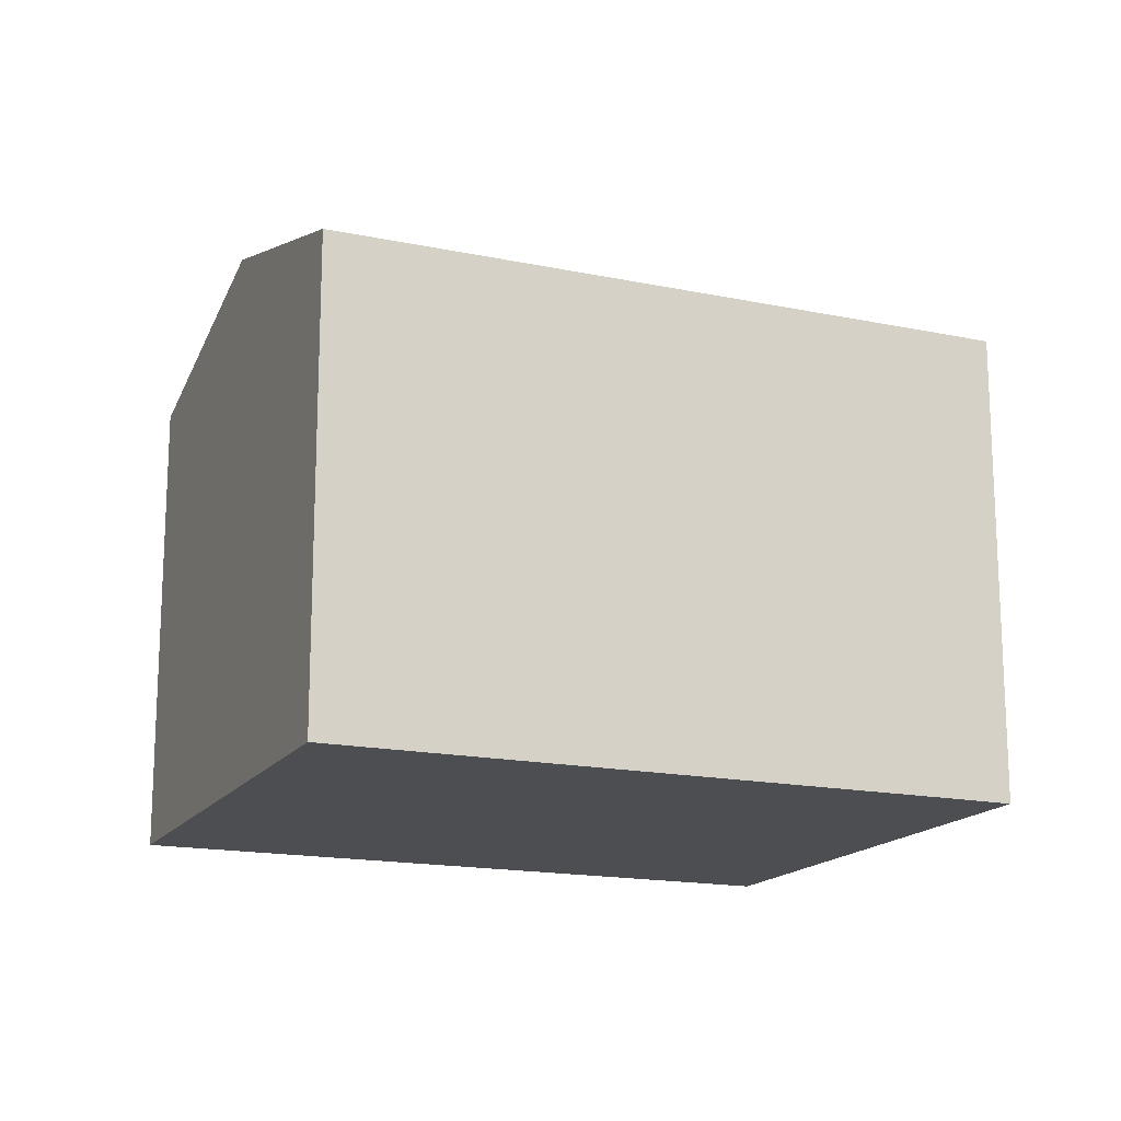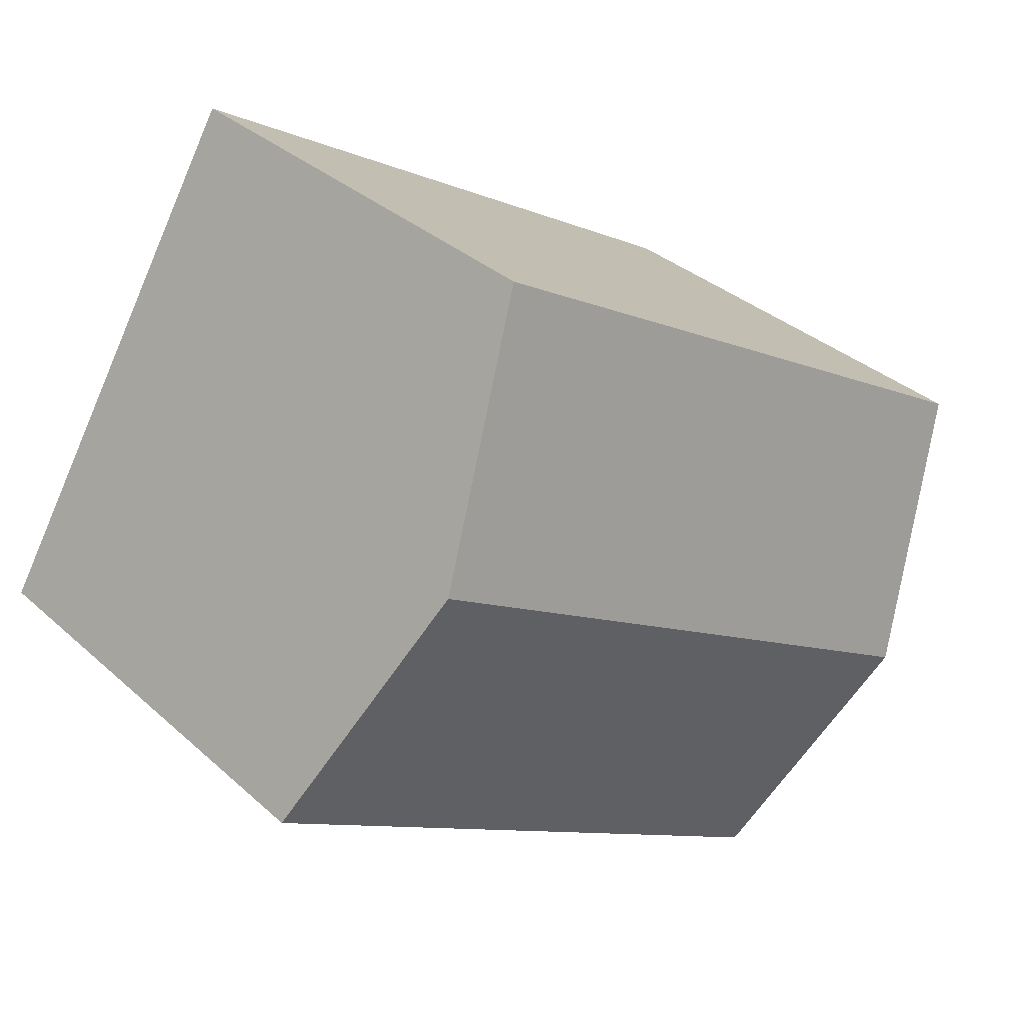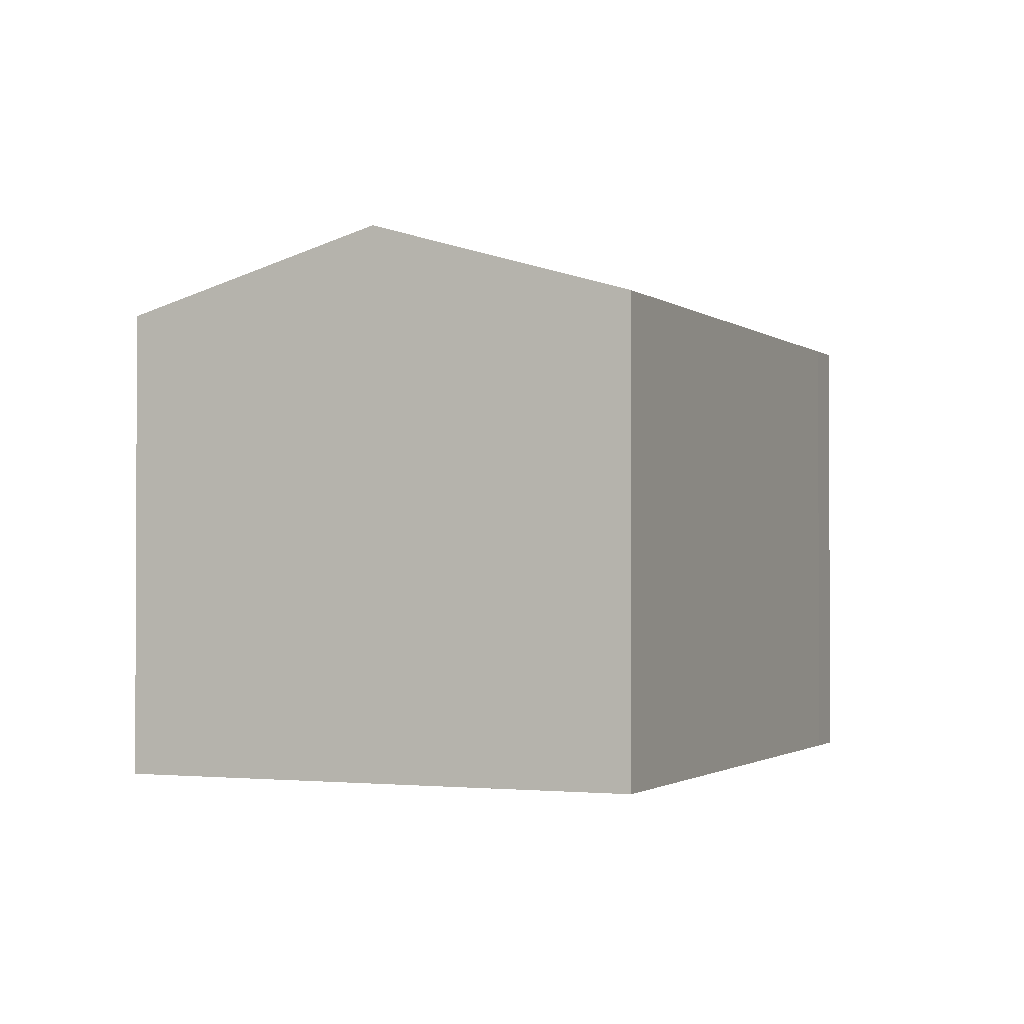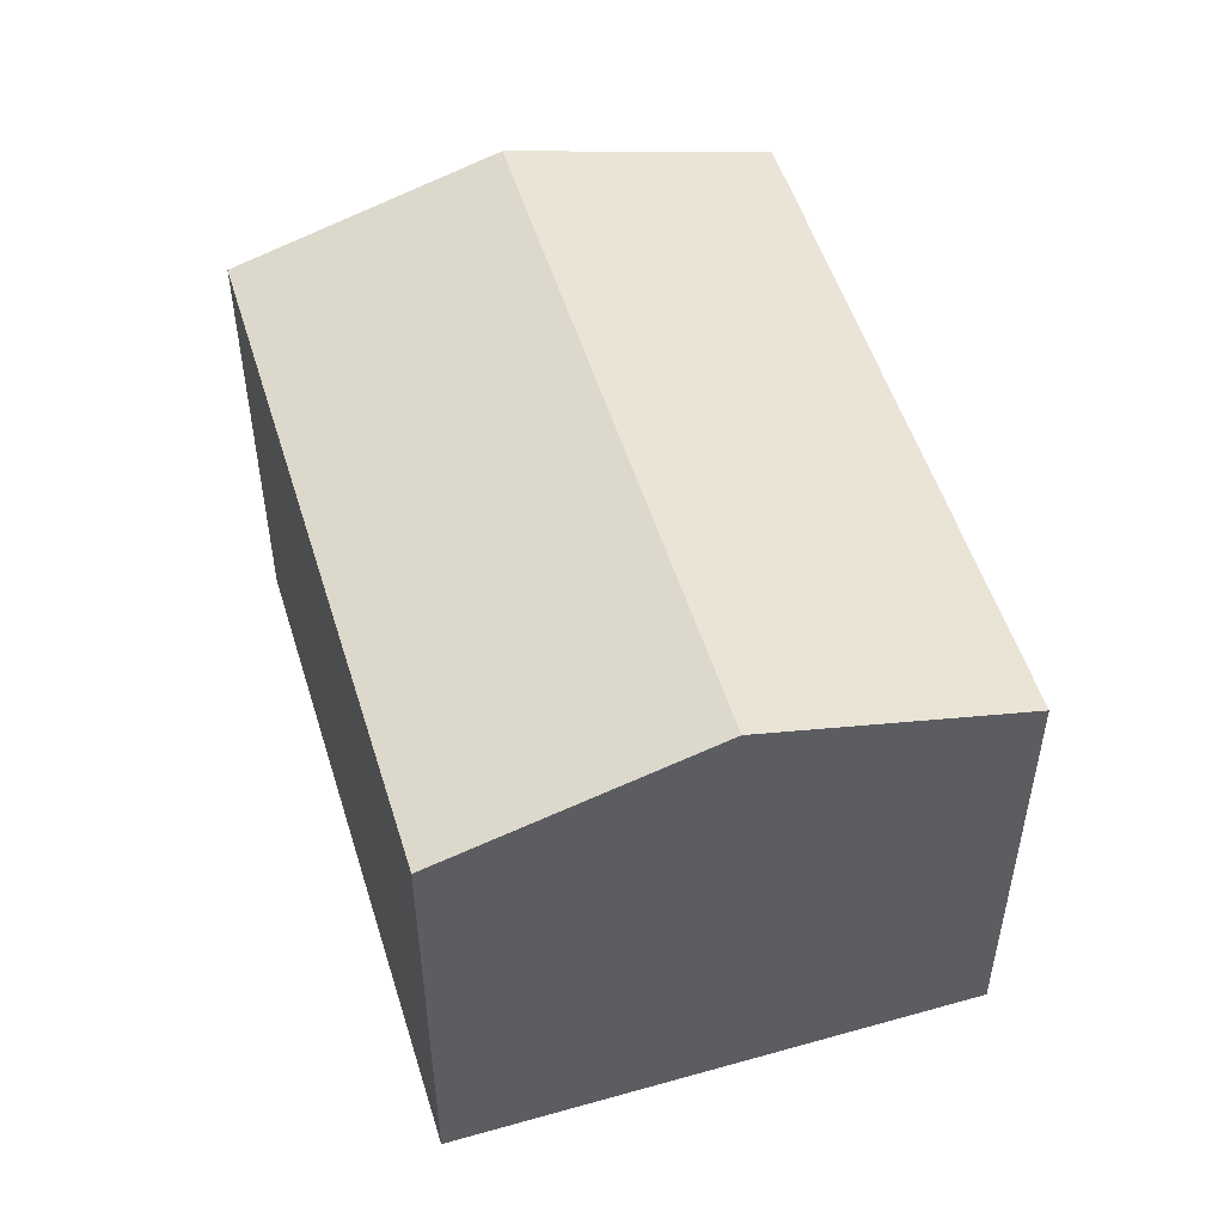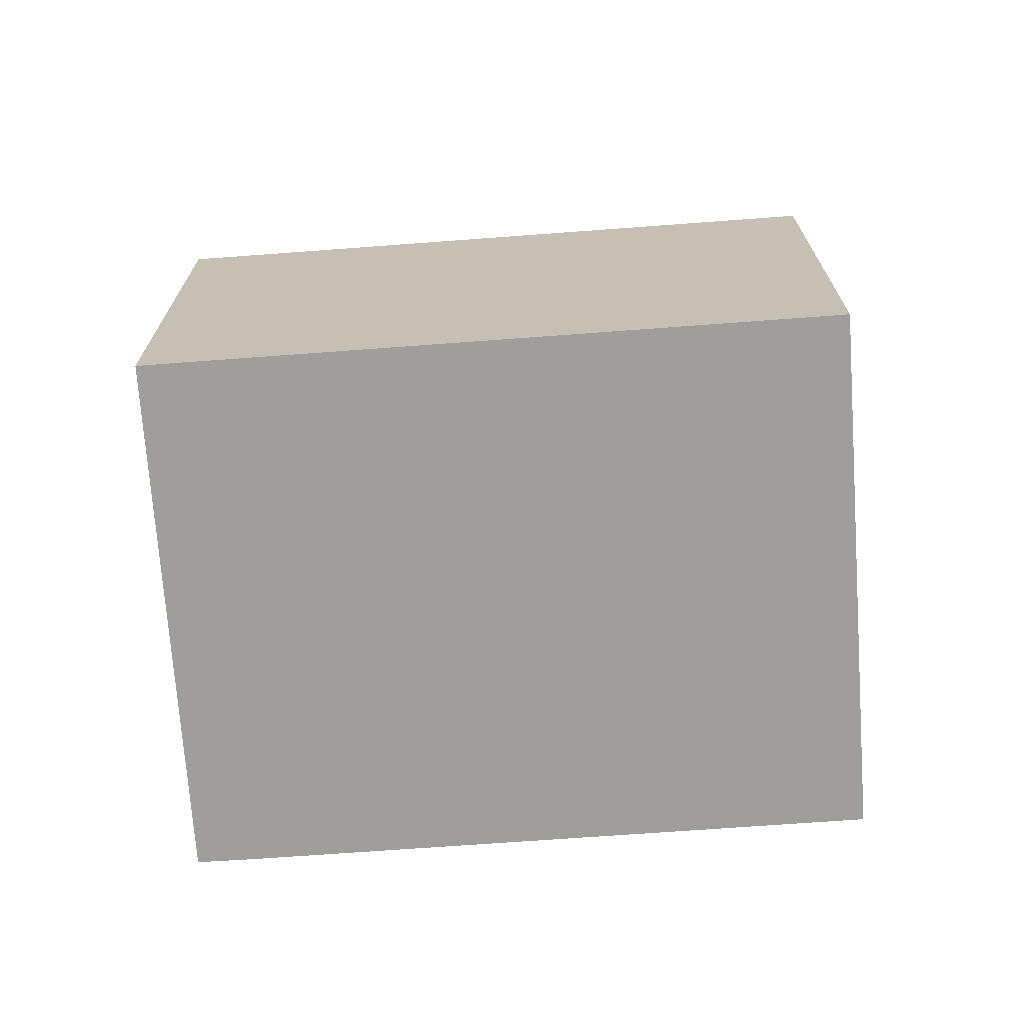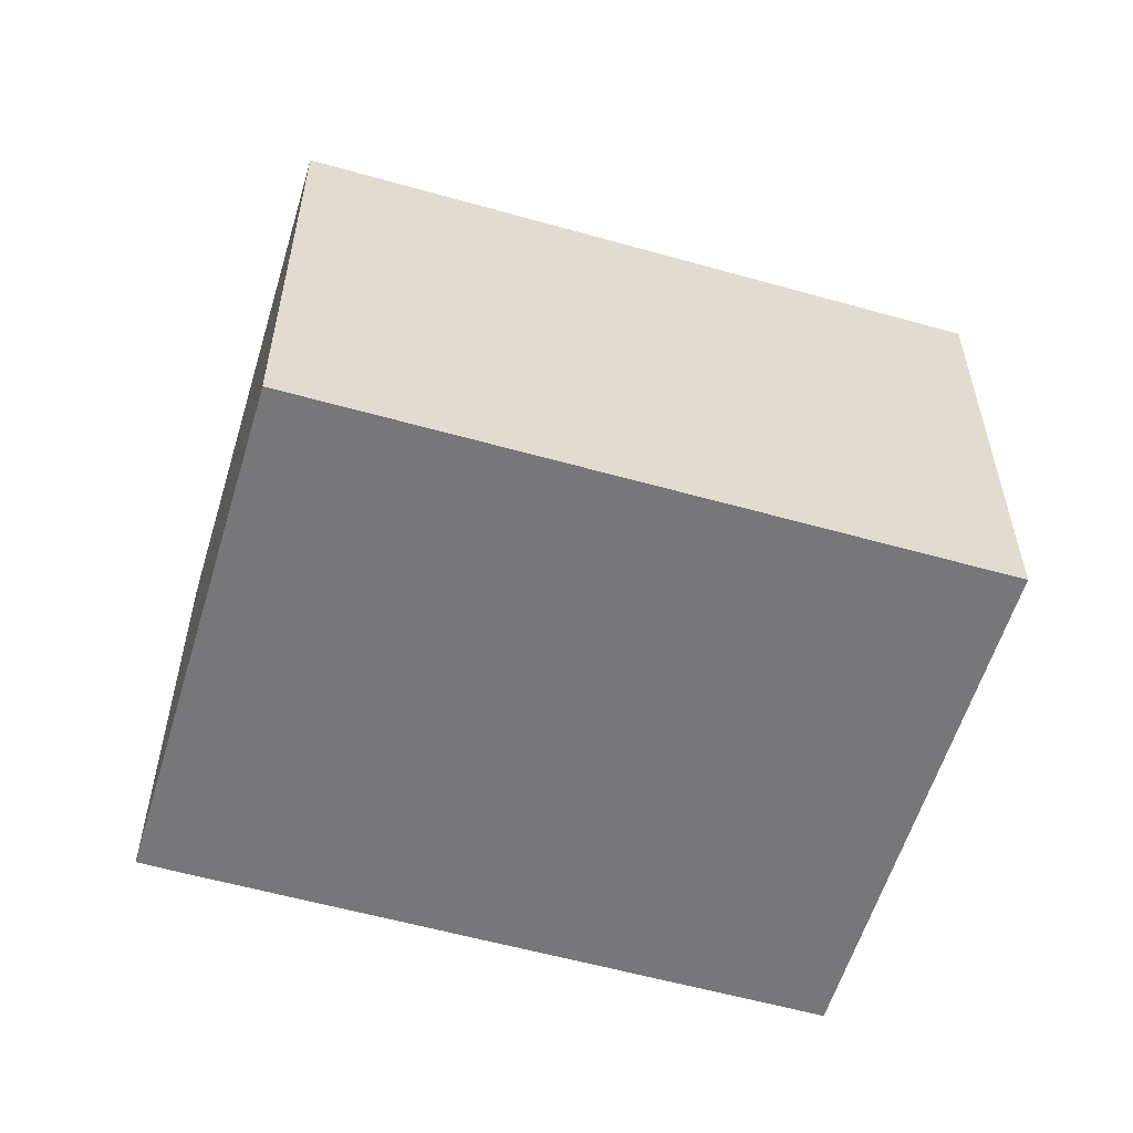
<metadata>
{"format":"obj","ext":"obj","renderer":"f3d","projection":"perspective","resolution":1024,"background":"white","views":[{"elev":-16.5,"azim":126.3,"up":"+Y"},{"elev":33.7,"azim":140.4,"up":"+Z"},{"elev":-1.5,"azim":82.7,"up":"+Y"},{"elev":52.5,"azim":42.4,"up":"+Y"},{"elev":-71.0,"azim":-26.4,"up":"+Y"},{"elev":-57.2,"azim":-47.0,"up":"+Y"}]}
</metadata>
<code>
v  2.522 10.04 -4.255
v  5.809 8.627 -8.083
v  4.997 8.63 -8.549
v  16.01 8.63 -2.055
v  13.49 10.04 2.208
v  10.95 8.623 6.49
v  2.461 10.01 -4.15
v  0 8.632 5.286e-16
v  4.997 5.235e-16 -8.549
v  0 0 0
v  2.522 2.605e-16 -4.255
v  2.461 2.541e-16 -4.15
v  10.95 -3.974e-16 6.49
v  16.01 1.258e-16 -2.055
v  13.49 -1.352e-16 2.208
v  5.809 4.949e-16 -8.083
g defaultobject
f 1 2 3
f 2 1 4
f 4 1 5
f 6 7 8
f 7 6 1
f 1 6 5
f 9 1 3
f 1 9 7
f 7 9 8
f 8 9 10
f 10 9 11
f 10 11 12
f 10 6 8
f 6 10 13
f 13 5 6
f 5 13 4
f 4 13 14
f 14 13 15
f 14 2 4
f 2 14 16
f 2 16 3
f 3 16 9
f 10 15 13
f 15 10 12
f 15 12 11
f 15 11 14
f 14 11 9
f 14 9 16

</code>
